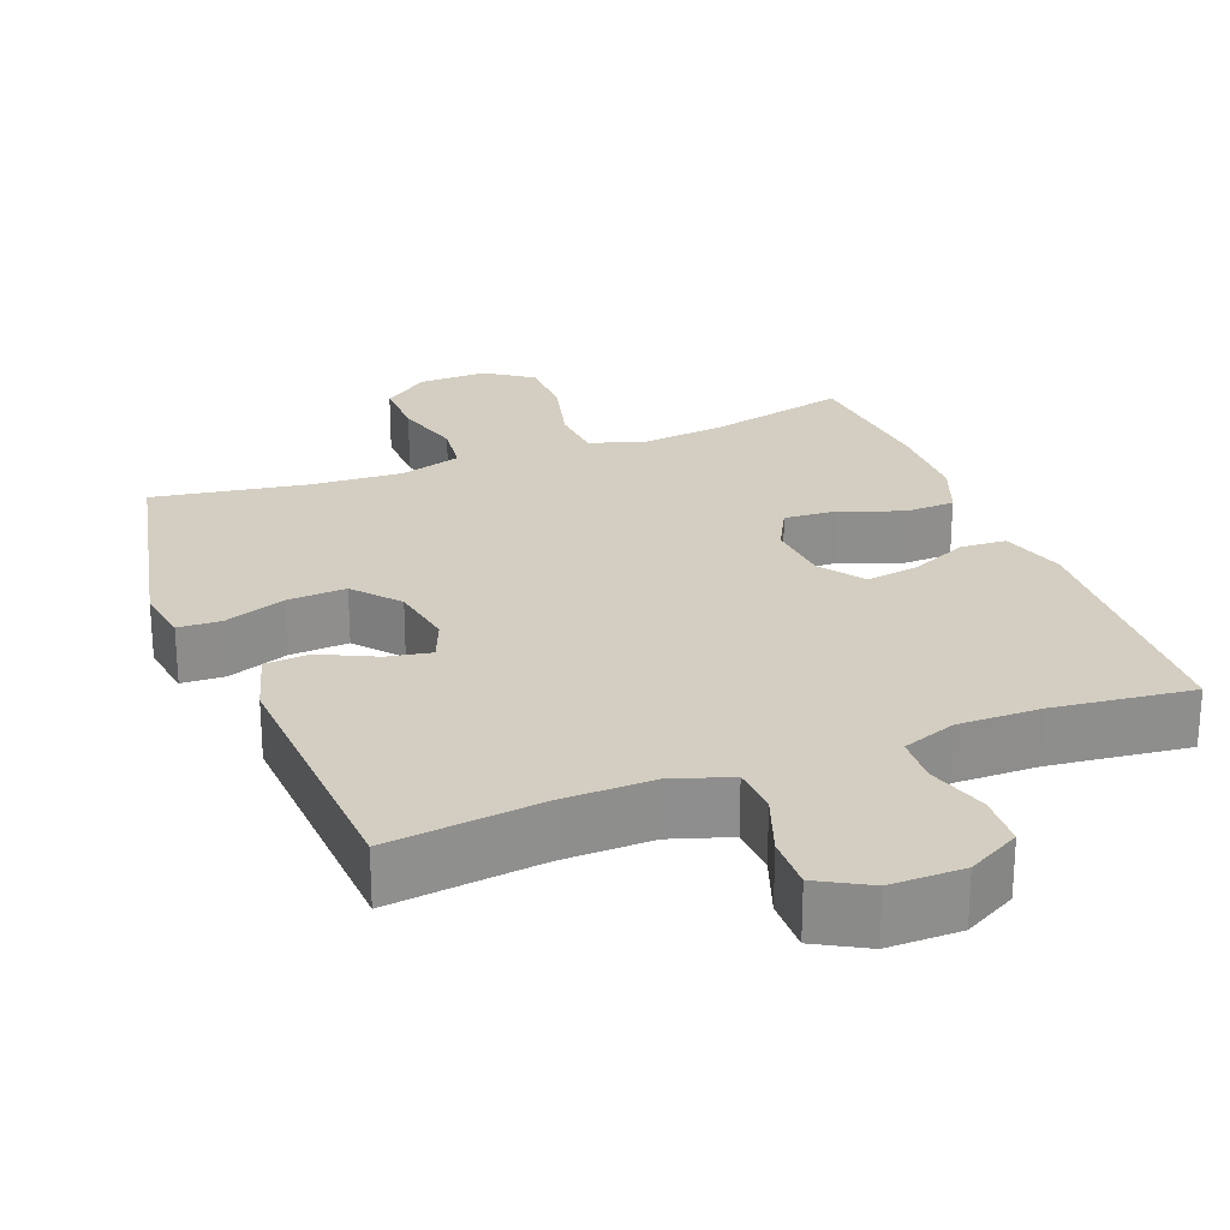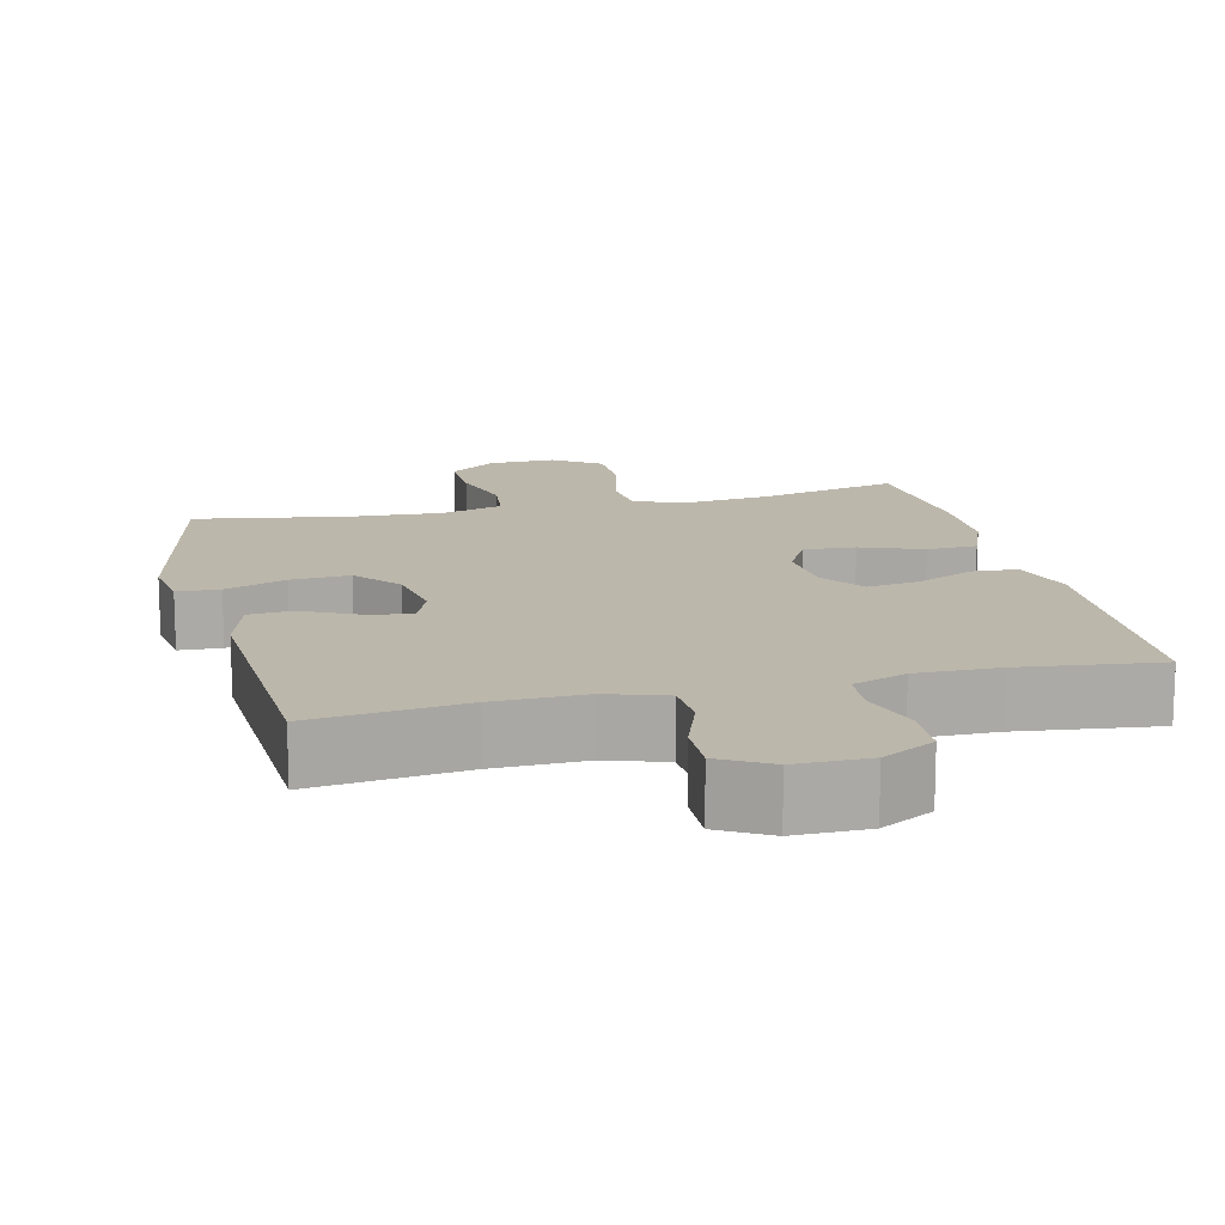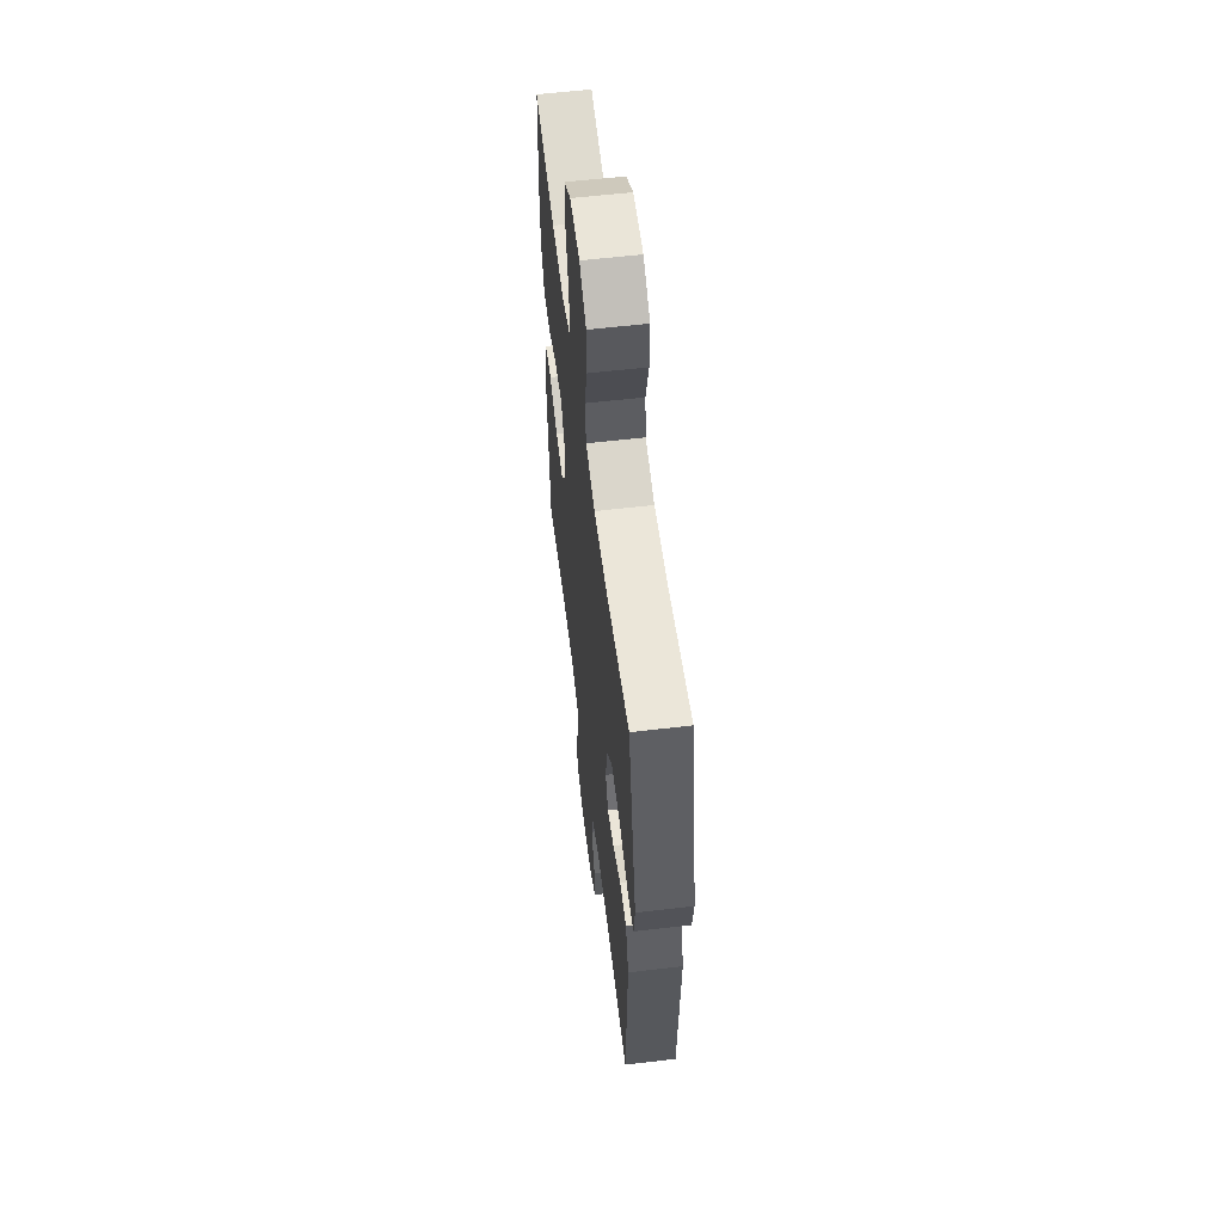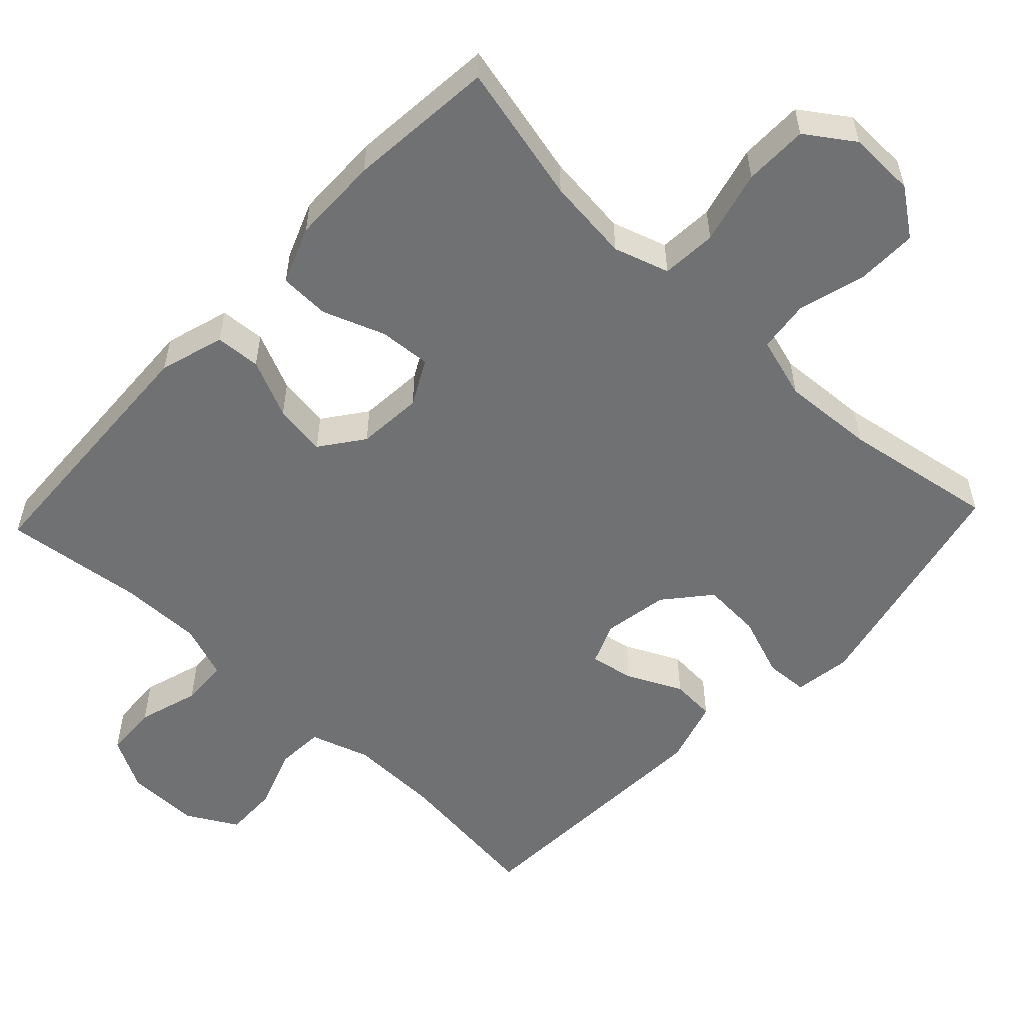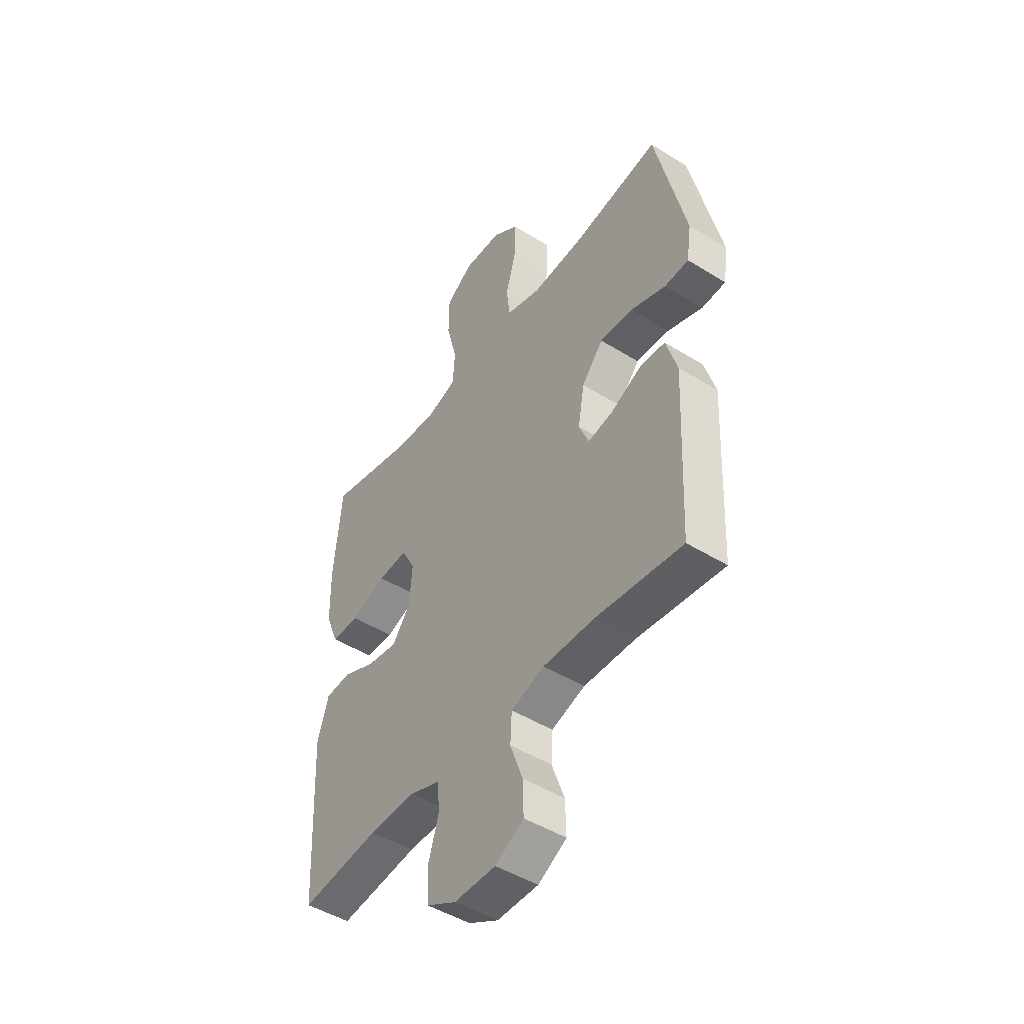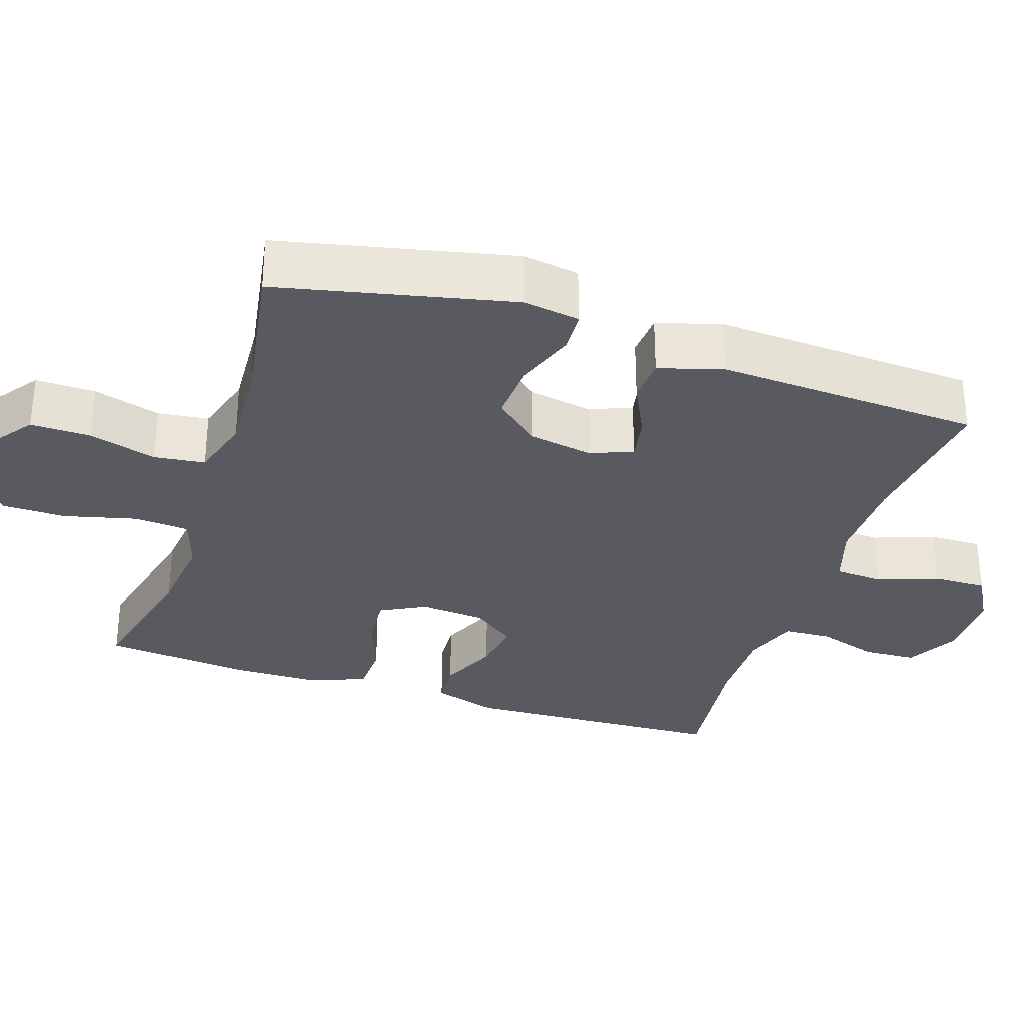
<metadata>
{"format":"obj","ext":"obj","renderer":"f3d","projection":"perspective","resolution":1024,"background":"white","views":[{"elev":25.2,"azim":158.6,"up":"+Y"},{"elev":14.4,"azim":166.4,"up":"+Y"},{"elev":57.9,"azim":83.0,"up":"+Z"},{"elev":-55.2,"azim":-43.4,"up":"+Y"},{"elev":-47.4,"azim":54.9,"up":"+Z"},{"elev":-31.9,"azim":71.6,"up":"+Y"}]}
</metadata>
<code>
o path6536
v 0.5121 0.0375 -0.1288
v 0.4851 0.0375 -0.03882
v 0.4232 0.0375 -0.03496
v 0.3474 0.0375 -0.07192
v 0.2859 0.0375 -0.08366
v 0.2617 0.0375 -0.02506
v 0.2773 0.0375 0.06531
v 0.3298 0.0375 0.128
v 0.4116 0.0375 0.1235
v 0.4972 0.0375 0.09248
v 0.5565 0.0375 0.09586
v 0.5682 0.0375 0.1755
v 0.4946 0.0375 0.5036
v 0.2813 0.0375 0.4675
v 0.1528 0.0375 0.4594
v 0.06698 0.0375 0.4845
v 0.05793 0.0375 0.556
v 0.08417 0.0375 0.6505
v 0.0853 0.0375 0.7351
v 0.0204 0.0375 0.7824
v -0.07334 0.0375 0.7846
v -0.1393 0.0375 0.7389
v -0.1398 0.0375 0.6496
v -0.1137 0.0375 0.5476
v -0.119 0.0375 0.4706
v -0.1956 0.0375 0.4459
v -0.3123 0.0375 0.4584
v -0.5071 0.0375 0.5036
v -0.5257 0.0375 0.2983
v -0.5235 0.0375 0.1758
v -0.4922 0.0375 0.09688
v -0.4223 0.0375 0.09474
v -0.3361 0.0375 0.127
v -0.2639 0.0375 0.1322
v -0.2304 0.0375 0.06928
v -0.2374 0.0375 -0.0221
v -0.2812 0.0375 -0.08196
v -0.3545 0.0375 -0.0713
v -0.4354 0.0375 -0.03512
v -0.4986 0.0375 -0.03939
v -0.5257 0.0375 -0.1294
v -0.5071 0.0375 -0.4983
v -0.314 0.0375 -0.4748
v -0.1986 0.0375 -0.4732
v -0.1235 0.0375 -0.5004
v -0.1197 0.0375 -0.5667
v -0.1456 0.0375 -0.6512
v -0.1418 0.0375 -0.7251
v -0.06863 0.0375 -0.7647
v 0.0332 0.0375 -0.7647
v 0.1031 0.0375 -0.7252
v 0.1012 0.0375 -0.6507
v 0.07022 0.0375 -0.5656
v 0.07386 0.0375 -0.4989
v 0.1561 0.0375 -0.4718
v 0.2827 0.0375 -0.4739
v 0.4946 0.0375 -0.4983
v 0.5121 -0.0375 -0.1288
v 0.4851 -0.0375 -0.03882
v 0.4232 -0.0375 -0.03496
v 0.3474 -0.0375 -0.07192
v 0.2859 -0.0375 -0.08366
v 0.2617 -0.0375 -0.02506
v 0.2773 -0.0375 0.06531
v 0.3298 -0.0375 0.128
v 0.4116 -0.0375 0.1235
v 0.4972 -0.0375 0.09248
v 0.5565 -0.0375 0.09586
v 0.5682 -0.0375 0.1755
v 0.4946 -0.0375 0.5036
v 0.2813 -0.0375 0.4675
v 0.1528 -0.0375 0.4594
v 0.06698 -0.0375 0.4845
v 0.05793 -0.0375 0.556
v 0.08417 -0.0375 0.6505
v 0.0853 -0.0375 0.7351
v 0.0204 -0.0375 0.7824
v -0.07334 -0.0375 0.7846
v -0.1393 -0.0375 0.7389
v -0.1398 -0.0375 0.6496
v -0.1137 -0.0375 0.5476
v -0.119 -0.0375 0.4706
v -0.1956 -0.0375 0.4459
v -0.3123 -0.0375 0.4584
v -0.5071 -0.0375 0.5036
v -0.5257 -0.0375 0.2983
v -0.5235 -0.0375 0.1758
v -0.4922 -0.0375 0.09688
v -0.4223 -0.0375 0.09474
v -0.3361 -0.0375 0.127
v -0.2639 -0.0375 0.1322
v -0.2304 -0.0375 0.06928
v -0.2374 -0.0375 -0.0221
v -0.2812 -0.0375 -0.08196
v -0.3545 -0.0375 -0.0713
v -0.4354 -0.0375 -0.03512
v -0.4986 -0.0375 -0.03939
v -0.5257 -0.0375 -0.1294
v -0.5071 -0.0375 -0.4983
v -0.314 -0.0375 -0.4748
v -0.1986 -0.0375 -0.4732
v -0.1235 -0.0375 -0.5004
v -0.1197 -0.0375 -0.5667
v -0.1456 -0.0375 -0.6512
v -0.1418 -0.0375 -0.7251
v -0.06863 -0.0375 -0.7647
v 0.0332 -0.0375 -0.7647
v 0.1031 -0.0375 -0.7252
v 0.1012 -0.0375 -0.6507
v 0.07022 -0.0375 -0.5656
v 0.07386 -0.0375 -0.4989
v 0.1561 -0.0375 -0.4718
v 0.2827 -0.0375 -0.4739
v 0.4946 -0.0375 -0.4983
v -0.4986 0.0375 -0.03939
v -0.4986 0.0375 -0.03939
v -0.5257 0.0375 -0.1294
v -0.5257 0.0375 0.2983
v -0.5235 0.0375 0.1758
v -0.4922 0.0375 0.09688
v -0.4922 0.0375 0.09688
v -0.5071 0.0375 0.5036
v -0.5071 0.0375 0.5036
v -0.5071 0.0375 -0.4983
v -0.5071 0.0375 -0.4983
v -0.4354 0.0375 -0.03512
v -0.4223 0.0375 0.09474
v -0.3545 0.0375 -0.0713
v -0.3361 0.0375 0.127
v -0.314 0.0375 -0.4748
v -0.3123 0.0375 0.4584
v -0.2812 0.0375 -0.08196
v -0.2812 0.0375 -0.08196
v -0.2639 0.0375 0.1322
v -0.2639 0.0375 0.1322
v -0.1986 0.0375 -0.4732
v -0.1956 0.0375 0.4459
v -0.2374 0.0375 -0.0221
v -0.2304 0.0375 0.06928
v -0.1235 0.0375 -0.5004
v -0.1235 0.0375 -0.5004
v -0.119 0.0375 0.4706
v -0.119 0.0375 0.4706
v -0.1197 0.0375 -0.5667
v -0.1456 0.0375 -0.6512
v -0.1418 0.0375 -0.7251
v -0.06863 0.0375 -0.7647
v -0.1393 0.0375 0.7389
v -0.1398 0.0375 0.6496
v -0.1137 0.0375 0.5476
v -0.07334 0.0375 0.7846
v 0.0204 0.0375 0.7824
v 0.0332 0.0375 -0.7647
v 0.0853 0.0375 0.7351
v 0.1031 0.0375 -0.7252
v 0.1031 0.0375 -0.7252
v 0.08417 0.0375 0.6505
v 0.05793 0.0375 0.556
v 0.06698 0.0375 0.4845
v 0.06698 0.0375 0.4845
v 0.1528 0.0375 0.4594
v 0.07022 0.0375 -0.5656
v 0.07386 0.0375 -0.4989
v 0.07386 0.0375 -0.4989
v 0.1012 0.0375 -0.6507
v 0.1561 0.0375 -0.4718
v 0.2813 0.0375 0.4675
v 0.2827 0.0375 -0.4739
v 0.2617 0.0375 -0.02506
v 0.2773 0.0375 0.06531
v 0.2859 0.0375 -0.08366
v 0.2859 0.0375 -0.08366
v 0.3298 0.0375 0.128
v 0.3474 0.0375 -0.07192
v 0.4116 0.0375 0.1235
v 0.4232 0.0375 -0.03496
v 0.4946 0.0375 0.5036
v 0.4946 0.0375 0.5036
v 0.4972 0.0375 0.09248
v 0.4851 0.0375 -0.03882
v 0.4851 0.0375 -0.03882
v 0.4946 0.0375 -0.4983
v 0.4946 0.0375 -0.4983
v 0.5121 0.0375 -0.1288
v 0.5565 0.0375 0.09586
v 0.5565 0.0375 0.09586
v 0.5682 0.0375 0.1755
v -0.4986 -0.0375 -0.03939
v -0.4986 -0.0375 -0.03939
v -0.5257 -0.0375 -0.1294
v -0.5257 -0.0375 0.2983
v -0.5235 -0.0375 0.1758
v -0.4922 -0.0375 0.09688
v -0.4922 -0.0375 0.09688
v -0.5071 -0.0375 0.5036
v -0.5071 -0.0375 0.5036
v -0.5071 -0.0375 -0.4983
v -0.5071 -0.0375 -0.4983
v -0.4354 -0.0375 -0.03512
v -0.4223 -0.0375 0.09474
v -0.3545 -0.0375 -0.0713
v -0.3361 -0.0375 0.127
v -0.314 -0.0375 -0.4748
v -0.3123 -0.0375 0.4584
v -0.2812 -0.0375 -0.08196
v -0.2812 -0.0375 -0.08196
v -0.2639 -0.0375 0.1322
v -0.2639 -0.0375 0.1322
v -0.1986 -0.0375 -0.4732
v -0.1956 -0.0375 0.4459
v -0.2374 -0.0375 -0.0221
v -0.2304 -0.0375 0.06928
v -0.1235 -0.0375 -0.5004
v -0.1235 -0.0375 -0.5004
v -0.119 -0.0375 0.4706
v -0.119 -0.0375 0.4706
v -0.1197 -0.0375 -0.5667
v -0.1456 -0.0375 -0.6512
v -0.1418 -0.0375 -0.7251
v -0.06863 -0.0375 -0.7647
v -0.1393 -0.0375 0.7389
v -0.1398 -0.0375 0.6496
v -0.1137 -0.0375 0.5476
v -0.07334 -0.0375 0.7846
v 0.0204 -0.0375 0.7824
v 0.0332 -0.0375 -0.7647
v 0.0853 -0.0375 0.7351
v 0.1031 -0.0375 -0.7252
v 0.1031 -0.0375 -0.7252
v 0.08417 -0.0375 0.6505
v 0.05793 -0.0375 0.556
v 0.06698 -0.0375 0.4845
v 0.06698 -0.0375 0.4845
v 0.1528 -0.0375 0.4594
v 0.07022 -0.0375 -0.5656
v 0.07386 -0.0375 -0.4989
v 0.07386 -0.0375 -0.4989
v 0.1012 -0.0375 -0.6507
v 0.1561 -0.0375 -0.4718
v 0.2813 -0.0375 0.4675
v 0.2827 -0.0375 -0.4739
v 0.2617 -0.0375 -0.02506
v 0.2773 -0.0375 0.06531
v 0.2859 -0.0375 -0.08366
v 0.2859 -0.0375 -0.08366
v 0.3298 -0.0375 0.128
v 0.3474 -0.0375 -0.07192
v 0.4116 -0.0375 0.1235
v 0.4232 -0.0375 -0.03496
v 0.4946 -0.0375 0.5036
v 0.4946 -0.0375 0.5036
v 0.4972 -0.0375 0.09248
v 0.4851 -0.0375 -0.03882
v 0.4851 -0.0375 -0.03882
v 0.4946 -0.0375 -0.4983
v 0.4946 -0.0375 -0.4983
v 0.5121 -0.0375 -0.1288
v 0.5565 -0.0375 0.09586
v 0.5565 -0.0375 0.09586
v 0.5682 -0.0375 0.1755
f 250 248 260
f 246 248 240
f 236 213 235
f 239 244 236
f 243 232 212
f 210 204 207
f 242 211 244
f 257 247 241
f 240 248 250
f 227 225 230
f 218 220 238
f 234 246 240
f 190 199 188
f 203 205 201
f 242 212 211
f 191 204 195
f 247 244 241
f 202 192 200
f 247 257 249
f 234 232 243
f 235 218 238
f 244 211 236
f 224 222 225
f 201 199 190
f 238 226 228
f 238 220 226
f 232 223 215
f 217 218 235
f 209 205 203
f 235 213 217
f 241 244 239
f 213 205 209
f 207 204 202
f 192 202 191
f 211 205 236
f 236 205 213
f 225 222 230
f 200 192 193
f 221 222 224
f 249 257 253
f 223 231 222
f 215 210 207
f 252 260 248
f 257 241 255
f 203 201 190
f 231 223 232
f 230 222 231
f 243 212 242
f 232 215 212
f 212 215 207
f 191 202 204
f 220 218 219
f 258 260 252
f 203 190 197
f 246 234 243
f 116 41 98 189
f 29 30 87 86
f 30 121 194 87
f 123 29 86 196
f 41 125 198 98
f 39 40 97 96
f 31 32 89 88
f 38 39 96 95
f 32 33 90 89
f 42 43 100 99
f 27 28 85 84
f 133 38 95 206
f 33 135 208 90
f 43 44 101 100
f 26 27 84 83
f 36 37 94 93
f 34 35 92 91
f 35 36 93 92
f 44 141 214 101
f 143 26 83 216
f 46 47 104 103
f 47 48 105 104
f 48 49 106 105
f 22 23 80 79
f 23 24 81 80
f 21 22 79 78
f 45 46 103 102
f 24 25 82 81
f 20 21 78 77
f 49 50 107 106
f 19 20 77 76
f 50 156 229 107
f 18 19 76 75
f 17 18 75 74
f 160 17 74 233
f 15 16 73 72
f 53 164 237 110
f 52 53 110 109
f 51 52 109 108
f 54 55 112 111
f 14 15 72 71
f 55 56 113 112
f 6 7 64 63
f 172 6 63 245
f 7 8 65 64
f 4 5 62 61
f 8 9 66 65
f 3 4 61 60
f 178 14 71 251
f 9 10 67 66
f 181 3 60 254
f 56 183 256 113
f 1 2 59 58
f 10 186 259 67
f 57 1 58 114
f 12 13 70 69
f 11 12 69 68
f 177 187 175
f 173 167 175
f 163 162 140
f 166 163 171
f 170 139 159
f 137 134 131
f 169 171 138
f 184 168 174
f 167 177 175
f 154 157 152
f 145 165 147
f 161 167 173
f 117 115 126
f 130 128 132
f 169 138 139
f 118 122 131
f 174 168 171
f 129 127 119
f 174 176 184
f 161 170 159
f 162 165 145
f 171 163 138
f 151 152 149
f 128 117 126
f 165 155 153
f 165 153 147
f 159 142 150
f 144 162 145
f 136 130 132
f 162 144 140
f 168 166 171
f 140 136 132
f 134 129 131
f 119 118 129
f 138 163 132
f 163 140 132
f 152 157 149
f 127 120 119
f 148 151 149
f 176 180 184
f 150 149 158
f 142 134 137
f 179 175 187
f 184 182 168
f 130 117 128
f 158 159 150
f 157 158 149
f 170 169 139
f 159 139 142
f 139 134 142
f 118 131 129
f 147 146 145
f 185 179 187
f 130 124 117
f 173 170 161

</code>
